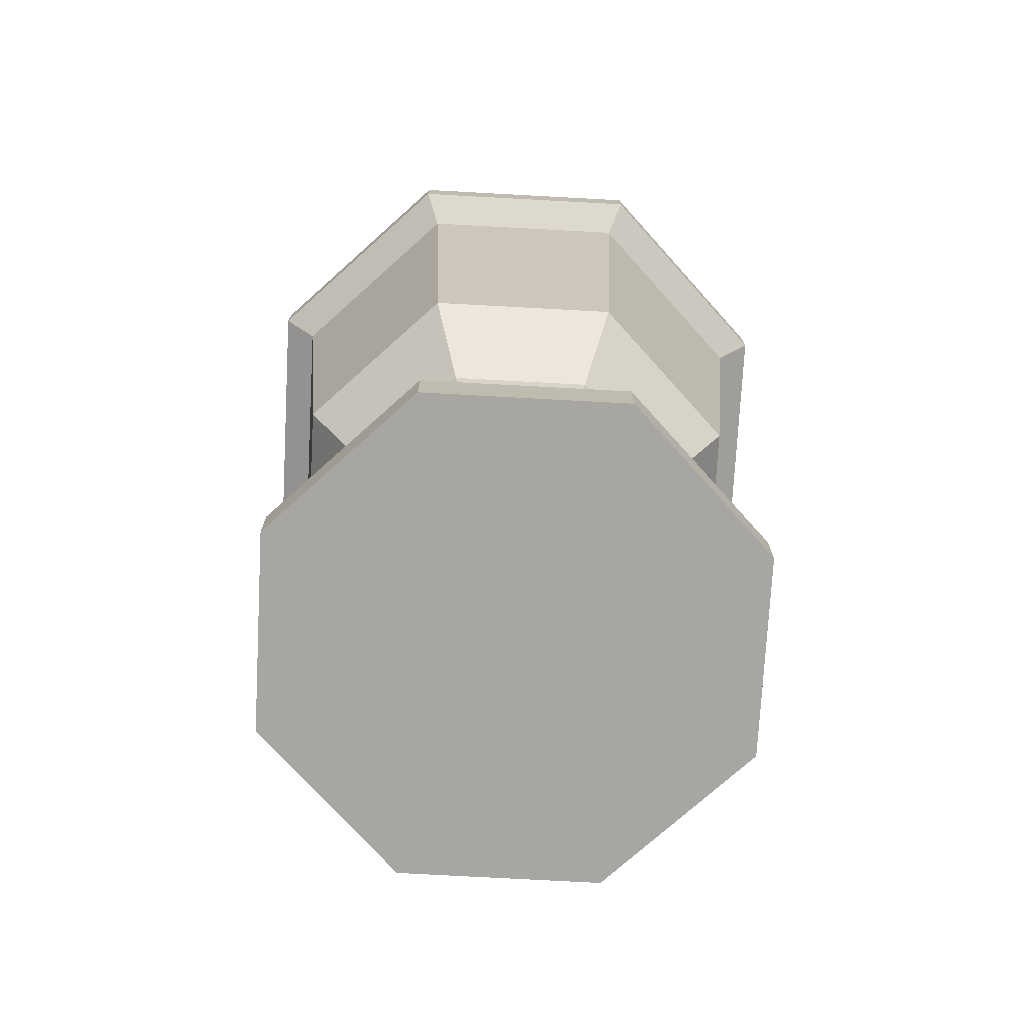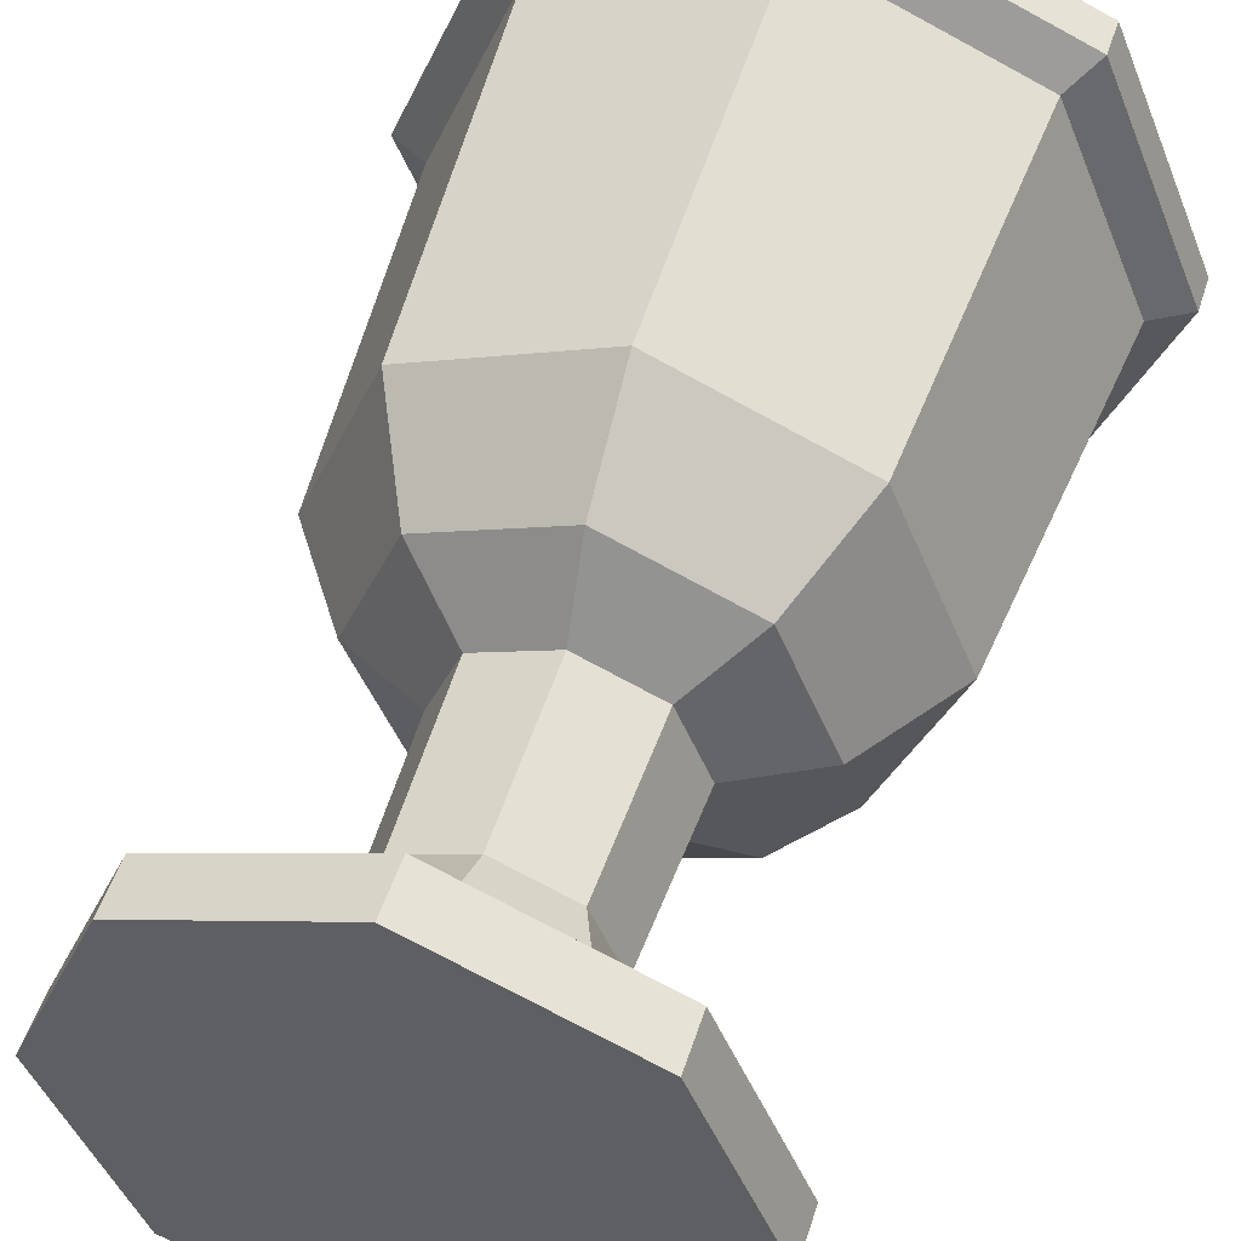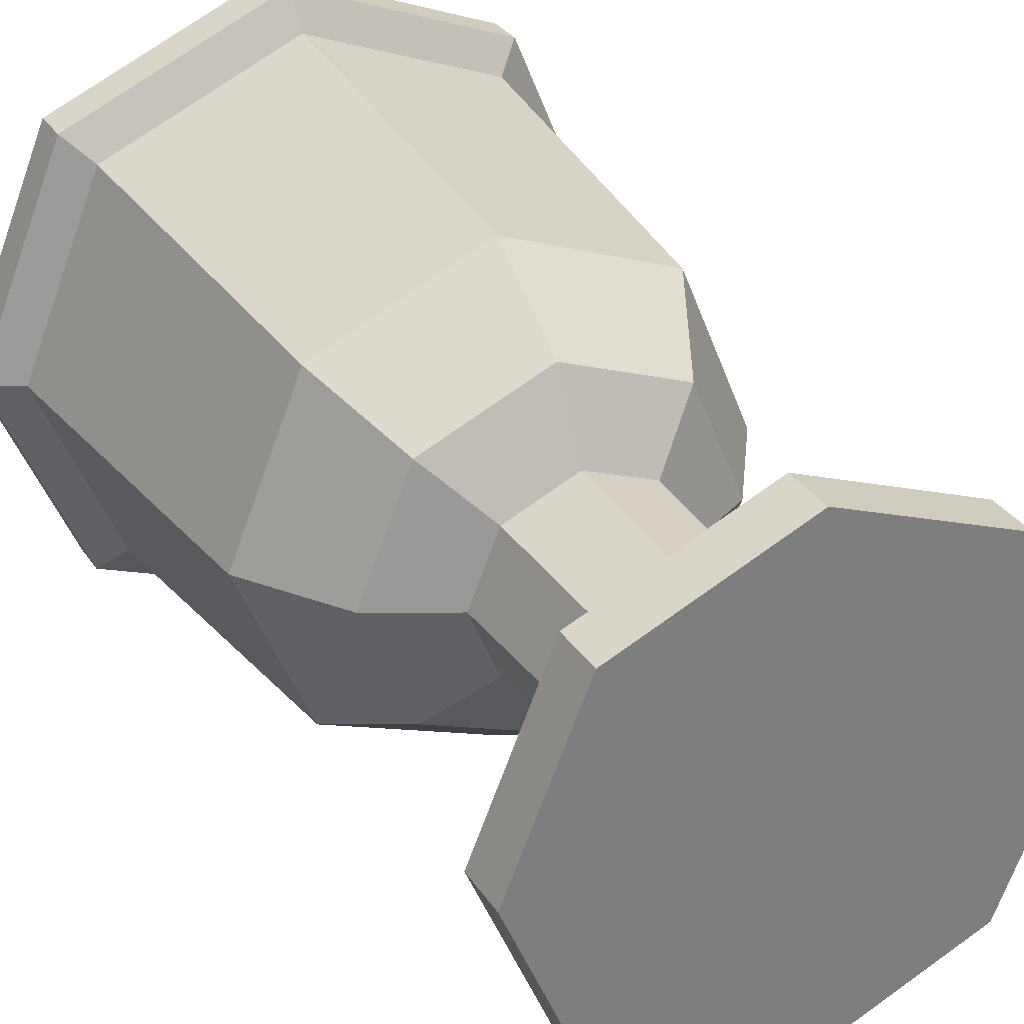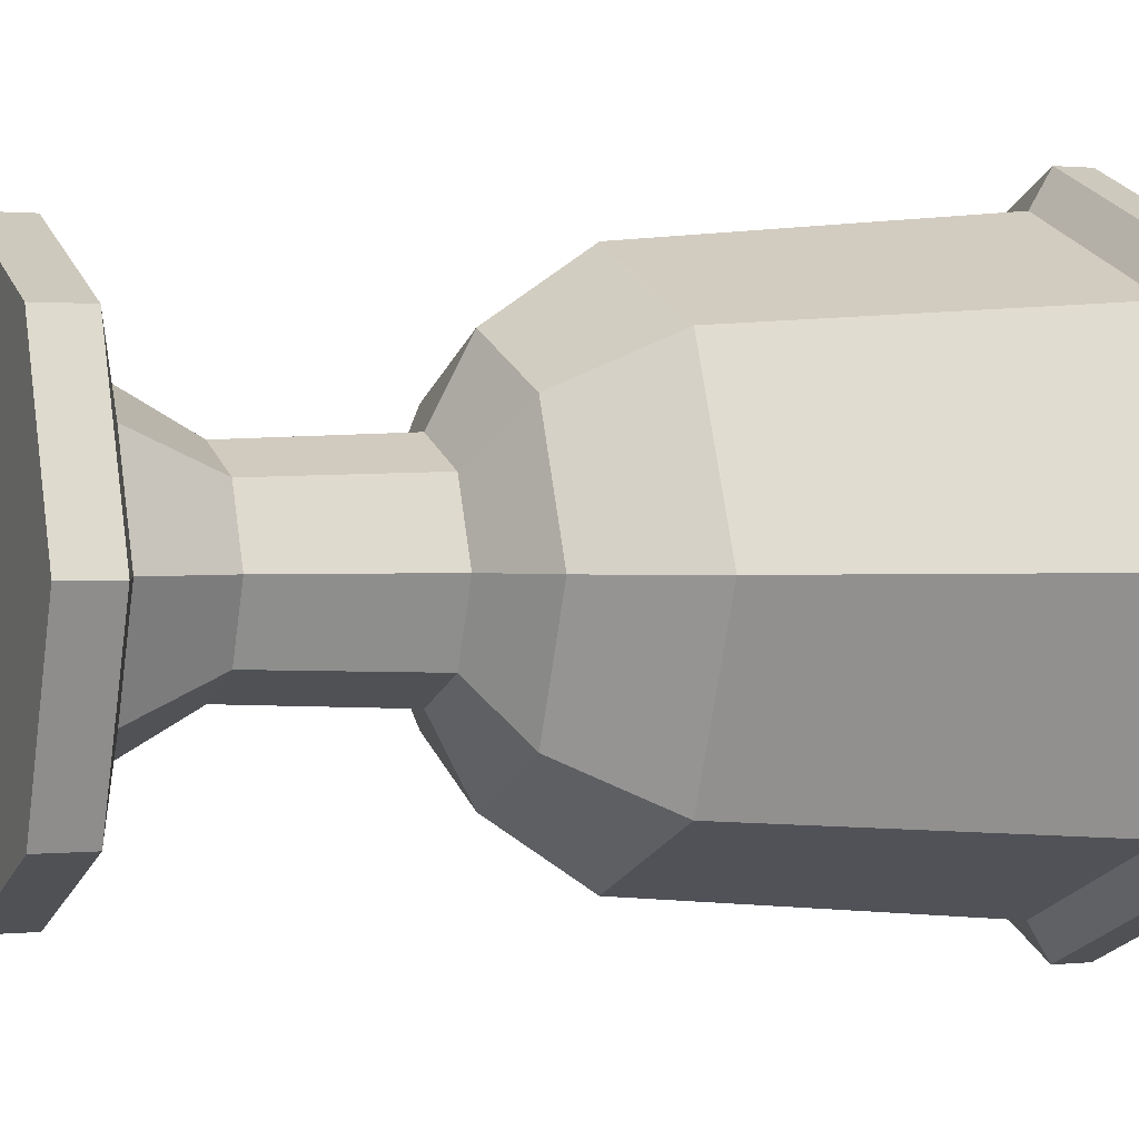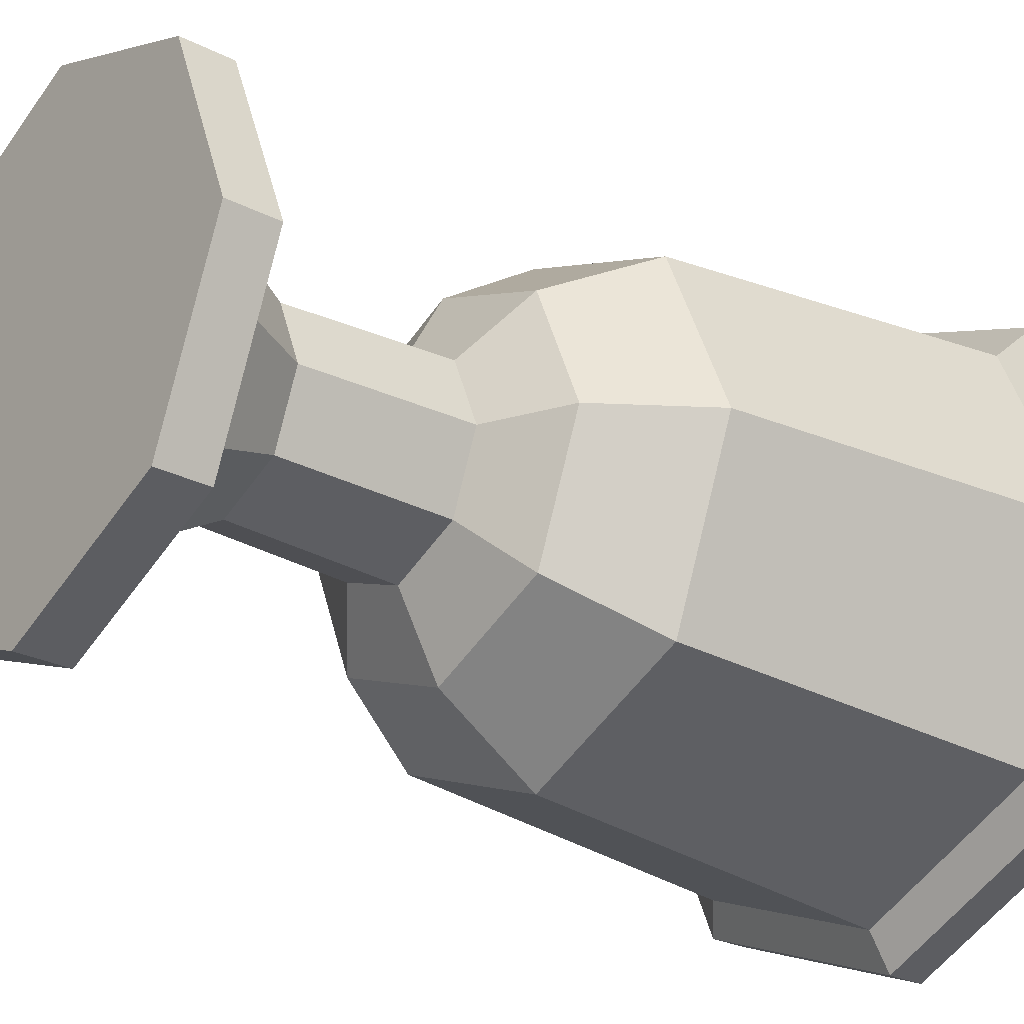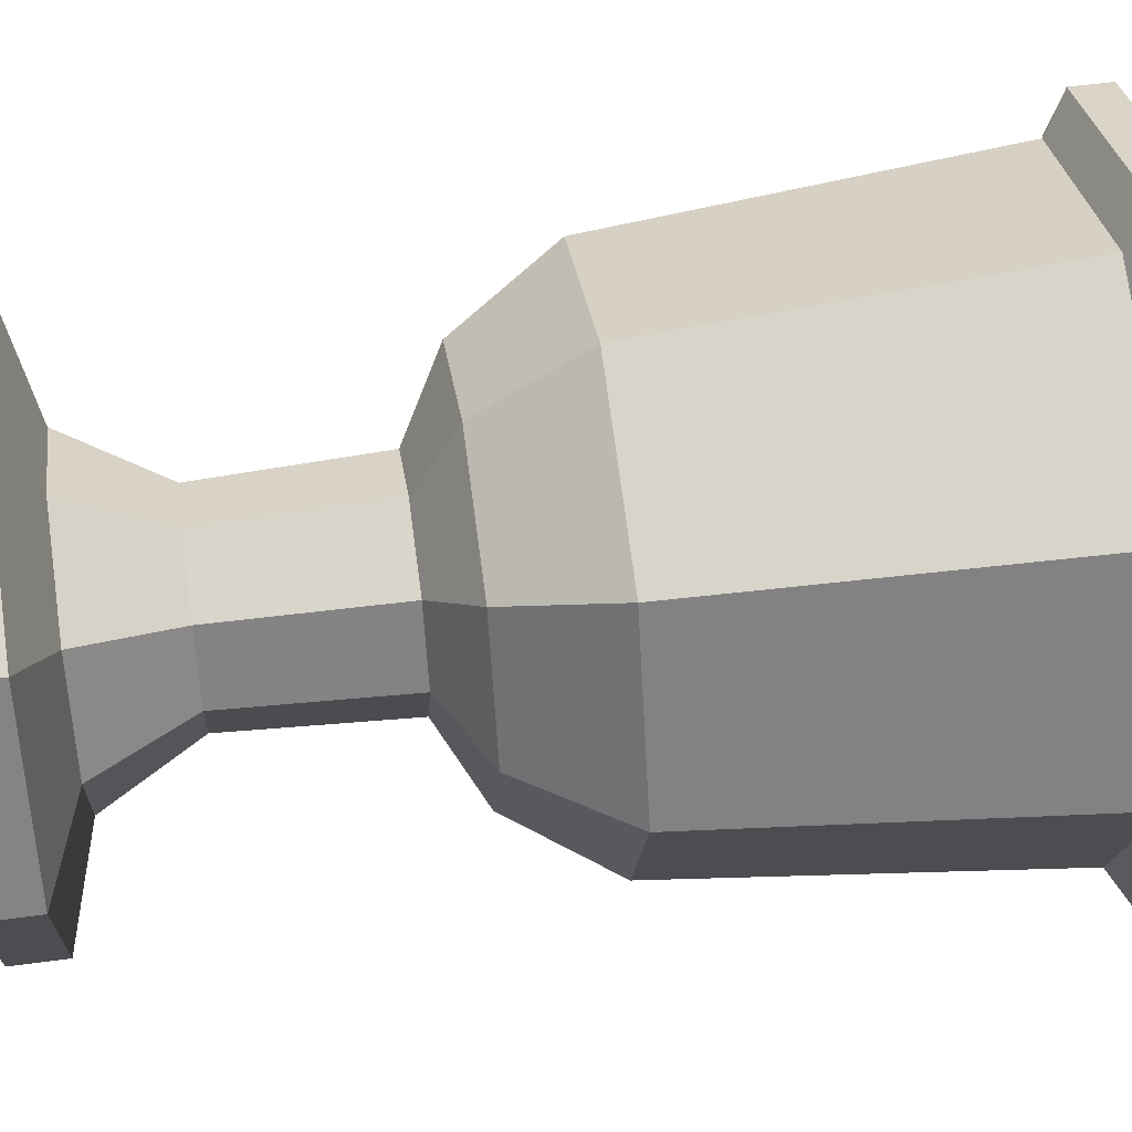
<metadata>
{"format":"obj","ext":"obj","renderer":"f3d","projection":"perspective","resolution":1024,"background":"white","views":[{"elev":-74.2,"azim":-25.6,"up":"+Y"},{"elev":50.1,"azim":17.6,"up":"+Z"},{"elev":32.0,"azim":-28.2,"up":"+Z"},{"elev":1.0,"azim":68.1,"up":"+Z"},{"elev":-27.0,"azim":51.9,"up":"+Z"},{"elev":51.8,"azim":81.7,"up":"+Z"}]}
</metadata>
<code>
v 0.05961 0 -0.05961
v 0 0 -0.08431
v -0.05961 0 -0.05961
v -0.08431 0 -0
v -0.05961 0 0.05961
v 0 0 0.08431
v 0.05961 0 0.05961
v 0.08431 0 -0
v 0.05961 0.0167 -0.05961
v 0 0.0167 -0.08431
v -0.05961 0.0167 -0.05961
v -0.08431 0.0167 -0
v -0.05961 0.0167 0.05961
v 0 0.0167 0.08431
v 0.05961 0.0167 0.05961
v 0.08431 0.0167 -0
v 0 0 -0
v 0.03459 0.02658 -0.03459
v 0 0.02658 -0.04892
v -0.03459 0.02658 -0.03459
v -0.04892 0.02658 -0
v -0.03459 0.02658 0.03459
v 0 0.02658 0.04892
v 0.03459 0.02658 0.03459
v 0.04892 0.02658 -0
v 0.02237 0.05688 -0.02236
v 0 0.05688 -0.03163
v -0.02236 0.05688 -0.02236
v -0.03163 0.05688 0
v -0.02236 0.05688 0.02236
v 0 0.05688 0.03163
v 0.02237 0.05688 0.02236
v 0.03163 0.05688 0
v 0.02403 0.112 -0.02403
v 0 0.112 -0.03399
v -0.02403 0.112 -0.02403
v -0.03399 0.112 0
v -0.02403 0.112 0.02403
v 0 0.112 0.03399
v 0.02403 0.112 0.02403
v 0.03399 0.112 0
v 0.04231 0.1257 -0.04231
v -0 0.1257 -0.05984
v -0.04231 0.1257 -0.04231
v -0.05984 0.1257 0
v -0.04231 0.1257 0.04231
v -0 0.1257 0.05984
v 0.04231 0.1257 0.04231
v 0.05984 0.1257 0
v 0.05801 0.1585 -0.05801
v -0 0.1585 -0.08204
v -0.05801 0.1585 -0.05801
v -0.08204 0.1585 0
v -0.05801 0.1585 0.05801
v -0 0.1585 0.08204
v 0.05801 0.1585 0.05801
v 0.08204 0.1585 0
v 0.06638 0.2811 -0.06638
v -0 0.2811 -0.09388
v -0.06638 0.2811 -0.06638
v -0.09388 0.2811 0
v -0.06638 0.2811 0.06638
v -0 0.2811 0.09388
v 0.06638 0.2811 0.06638
v 0.09388 0.2811 0
v 0.07495 0.2884 -0.07495
v -0 0.2884 -0.106
v -0.07495 0.2884 -0.07495
v -0.106 0.2884 0
v -0.07495 0.2884 0.07495
v -0 0.2884 0.106
v 0.07495 0.2884 0.07495
v 0.106 0.2884 0
v 0.07495 0.301 -0.07495
v -0 0.301 -0.106
v -0.07495 0.301 -0.07495
v -0.106 0.301 0
v -0.07495 0.301 0.07495
v -0 0.301 0.106
v 0.07495 0.301 0.07495
v 0.106 0.301 0
v 0.06085 0.301 -0.06085
v -0 0.301 -0.08605
v -0.06085 0.301 -0.06085
v -0.08605 0.301 -0
v -0.06085 0.301 0.06085
v -0 0.301 0.08605
v 0.06085 0.301 0.06085
v 0.08605 0.301 -0
v 0.04677 0.1538 -0.04677
v -0 0.1538 -0.06614
v -0 0.1202 -0
v -0.04677 0.1538 -0.04677
v -0.06614 0.1538 -0
v -0.04677 0.1538 0.04677
v -0 0.1538 0.06614
v 0.04677 0.1538 0.04677
v 0.06614 0.1538 -0
f 1 2 10 9
f 2 3 11 10
f 3 4 12 11
f 4 5 13 12
f 5 6 14 13
f 6 7 15 14
f 7 8 16 15
f 8 1 9 16
f 2 1 17
f 3 2 17
f 4 3 17
f 5 4 17
f 6 5 17
f 7 6 17
f 8 7 17
f 1 8 17
f 90 91 92
f 91 93 92
f 93 94 92
f 94 95 92
f 95 96 92
f 96 97 92
f 97 98 92
f 98 90 92
f 9 10 19 18
f 10 11 20 19
f 11 12 21 20
f 12 13 22 21
f 13 14 23 22
f 14 15 24 23
f 15 16 25 24
f 16 9 18 25
f 18 19 27 26
f 19 20 28 27
f 20 21 29 28
f 21 22 30 29
f 22 23 31 30
f 23 24 32 31
f 24 25 33 32
f 25 18 26 33
f 26 27 35 34
f 27 28 36 35
f 28 29 37 36
f 29 30 38 37
f 30 31 39 38
f 31 32 40 39
f 32 33 41 40
f 33 26 34 41
f 34 35 43 42
f 35 36 44 43
f 36 37 45 44
f 37 38 46 45
f 38 39 47 46
f 39 40 48 47
f 40 41 49 48
f 41 34 42 49
f 42 43 51 50
f 43 44 52 51
f 44 45 53 52
f 45 46 54 53
f 46 47 55 54
f 47 48 56 55
f 48 49 57 56
f 49 42 50 57
f 50 51 59 58
f 51 52 60 59
f 52 53 61 60
f 53 54 62 61
f 54 55 63 62
f 55 56 64 63
f 56 57 65 64
f 57 50 58 65
f 58 59 67 66
f 59 60 68 67
f 60 61 69 68
f 61 62 70 69
f 62 63 71 70
f 63 64 72 71
f 64 65 73 72
f 65 58 66 73
f 66 67 75 74
f 67 68 76 75
f 68 69 77 76
f 69 70 78 77
f 70 71 79 78
f 71 72 80 79
f 72 73 81 80
f 73 66 74 81
f 74 75 83 82
f 75 76 84 83
f 76 77 85 84
f 77 78 86 85
f 78 79 87 86
f 79 80 88 87
f 80 81 89 88
f 81 74 82 89
f 82 83 91 90
f 83 84 93 91
f 84 85 94 93
f 85 86 95 94
f 86 87 96 95
f 87 88 97 96
f 88 89 98 97
f 89 82 90 98

</code>
